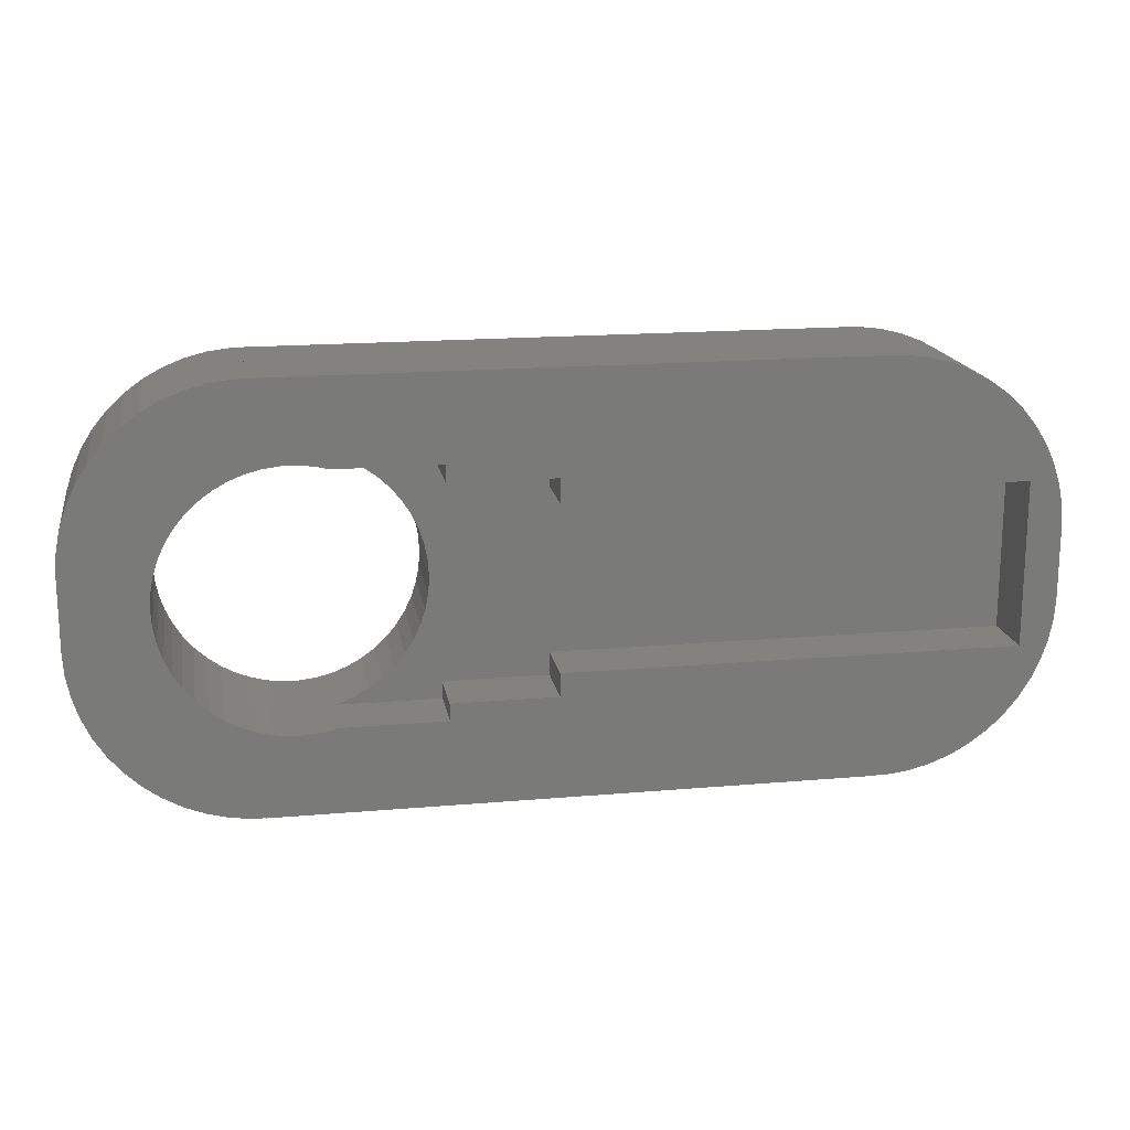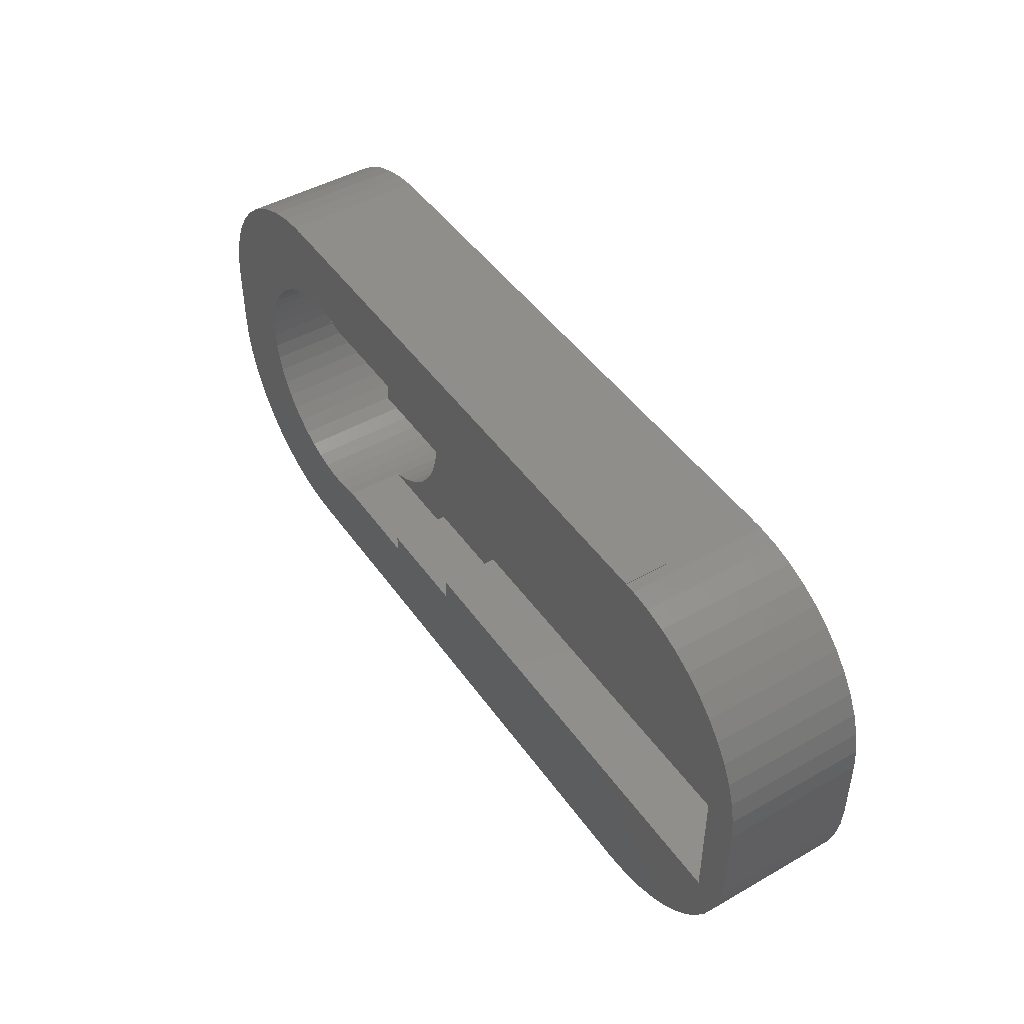
<metadata>
{"format":"stl","ext":"stl","renderer":"f3d","projection":"perspective","resolution":1024,"background":"white","views":[{"elev":17.2,"azim":-9.9,"up":"+Y"},{"elev":46.1,"azim":56.9,"up":"+Y"}]}
</metadata>
<code>
# stl→obj: 393 verts, 790 faces
v 29.04 20.64 0.2
v 28.69 20.99 0.2
v 29 20.99 0.2
v 28.41 20.56 0.2
v 28.06 20.91 0.2
v 27.8 20.41 0.2
v 27.45 20.76 0.2
v 27.22 20.17 0.2
v 26.87 20.52 0.2
v 26.67 19.87 0.2
v 26.32 20.22 0.2
v 26.16 19.5 0.2
v 25.81 19.85 0.2
v 25.71 19.07 0.2
v 25.36 19.42 0.2
v 24.95 18.94 0.2
v 25.3 18.59 0.2
v 24.62 18.41 0.2
v 24.97 18.06 0.2
v 24.35 17.84 0.2
v 24.7 17.49 0.2
v 24.16 17.24 0.2
v 24.51 16.89 0.2
v 24.04 16.63 0.2
v 24.39 16.28 0.2
v 24 16 0.2
v 24.35 15.65 0.2
v 24.39 13.72 0.2
v 24 14 0.2
v 24.35 14.35 0.2
v 29.35 20.64 0.2
v 29.35 20.65 0.2
v 45.65 9.35 0.2
v 46 9.01 0.2
v 46 9 0.2
v 45.96 9.36 0.2
v 29.35 9.35 0.2
v 29.04 9.36 0.2
v 29.35 9.36 0.2
v 29 9 0.2
v 29 9.01 0.2
v 28.69 9.01 0.2
v 28.41 9.439 0.2
v 28.06 9.089 0.2
v 27.8 9.595 0.2
v 27.45 9.245 0.2
v 27.22 9.826 0.2
v 26.87 9.476 0.2
v 26.67 10.13 0.2
v 26.32 9.778 0.2
v 26.16 10.5 0.2
v 25.81 10.15 0.2
v 25.71 10.93 0.2
v 25.36 10.58 0.2
v 24.95 11.06 0.2
v 25.3 11.41 0.2
v 24.62 11.59 0.2
v 24.97 11.94 0.2
v 24.35 12.16 0.2
v 24.7 12.51 0.2
v 24.16 12.76 0.2
v 24.51 13.11 0.2
v 24.04 13.37 0.2
v 50.61 13.72 0.2
v 51 14 0.2
v 50.96 13.37 0.2
v 50.65 14.35 0.2
v 51 16 0.2
v 50.49 13.11 0.2
v 50.84 12.76 0.2
v 50.65 15.65 0.2
v 50.61 16.28 0.2
v 50.3 12.51 0.2
v 50.65 12.16 0.2
v 50.03 11.94 0.2
v 50.38 11.59 0.2
v 49.7 11.41 0.2
v 50.05 11.06 0.2
v 49.29 10.93 0.2
v 49.64 10.58 0.2
v 49.19 10.15 0.2
v 48.84 10.5 0.2
v 48.68 9.778 0.2
v 48.33 10.13 0.2
v 48.13 9.476 0.2
v 47.78 9.826 0.2
v 47.55 9.245 0.2
v 47.2 9.595 0.2
v 46.94 9.089 0.2
v 46.59 9.439 0.2
v 46.31 9.01 0.2
v 50.96 16.63 0.2
v 50.49 16.89 0.2
v 50.84 17.24 0.2
v 50.3 17.49 0.2
v 50.65 17.84 0.2
v 50.03 18.06 0.2
v 50.38 18.41 0.2
v 49.7 18.59 0.2
v 50.05 18.94 0.2
v 49.29 19.07 0.2
v 49.64 19.42 0.2
v 49.19 19.85 0.2
v 48.84 19.5 0.2
v 48.68 20.22 0.2
v 48.33 19.87 0.2
v 48.13 20.52 0.2
v 47.78 20.17 0.2
v 47.55 20.76 0.2
v 47.2 20.41 0.2
v 46.94 20.91 0.2
v 46.59 20.56 0.2
v 46.31 20.99 0.2
v 45.96 20.64 0.2
v 46 20.99 0.2
v 45.65 20.65 0.2
v 45.65 20.64 0.2
v 46 21 0.2
v 29 21 0.2
v 45.65 9.36 0.2
v 28.69 9.01 4.25
v 29.31 11.37 4.25
v 28.86 11.48 4.25
v 29 9.01 4.25
v 28.06 9.089 4.25
v 28.42 11.65 4.25
v 26.87 9.476 4.25
v 28.02 11.88 4.25
v 26.32 9.778 4.25
v 27.64 12.15 4.25
v 27.45 9.245 4.25
v 25.81 10.15 4.25
v 27.3 12.47 4.25
v 24.95 11.06 4.25
v 27.01 12.83 4.25
v 24.62 11.59 4.25
v 26.76 13.22 4.25
v 24.16 12.76 4.25
v 26.56 13.64 4.25
v 24.04 13.37 4.25
v 26.42 14.08 4.25
v 24 14 4.25
v 26.33 14.54 4.25
v 26.3 15 4.25
v 24.16 17.24 4.25
v 26.76 16.78 4.25
v 24.35 17.84 4.25
v 24 16 4.25
v 26.56 16.36 4.25
v 24.04 16.63 4.25
v 26.42 15.92 4.25
v 25.36 10.58 4.25
v 26.33 15.46 4.25
v 24.35 12.16 4.25
v 46 21 4.25
v 37 18.05 4.25
v 46 20.99 4.25
v 34 18.55 4.25
v 29 21 4.25
v 31.02 18.55 4.25
v 30.69 18.63 4.25
v 29 20.99 4.25
v 30.23 18.69 4.25
v 29.77 18.69 4.25
v 29.31 18.63 4.25
v 28.69 20.99 4.25
v 28.86 18.52 4.25
v 28.06 20.91 4.25
v 28.42 18.35 4.25
v 27.45 20.76 4.25
v 26.87 20.52 4.25
v 28.02 18.12 4.25
v 26.32 20.22 4.25
v 27.64 17.85 4.25
v 25.81 19.85 4.25
v 27.3 17.53 4.25
v 25.36 19.42 4.25
v 24.95 18.94 4.25
v 27.01 17.17 4.25
v 24.62 18.41 4.25
v 50 17.38 4.25
v 51 16 4.25
v 50.96 16.63 4.25
v 51 14 4.25
v 50.84 17.24 4.25
v 50 12.62 4.25
v 50.65 17.84 4.25
v 50.96 13.37 4.25
v 50.38 18.41 4.25
v 50.84 12.76 4.25
v 50.05 18.94 4.25
v 50.65 12.16 4.25
v 50.38 11.59 4.25
v 49.64 19.42 4.25
v 49.19 19.85 4.25
v 48.68 20.22 4.25
v 48.13 20.52 4.25
v 47.55 20.76 4.25
v 46.94 20.91 4.25
v 46.31 20.99 4.25
v 37 17.38 4.25
v 50.05 11.06 4.25
v 49.64 10.58 4.25
v 49.19 10.15 4.25
v 48.68 9.778 4.25
v 48.13 9.476 4.25
v 47.55 9.245 4.25
v 46.94 9.089 4.25
v 46.31 9.01 4.25
v 46 9.01 4.25
v 37 12.62 4.25
v 37 11.95 4.25
v 46 9 4.25
v 34 11.45 4.25
v 34 11.95 4.25
v 29 9 4.25
v 31.02 11.45 4.25
v 30.69 11.37 4.25
v 30.23 11.31 4.25
v 29.77 11.31 4.25
v 34 18.05 4.25
v 29.31 18.63 0
v 29.35 20.64 0
v 29.77 18.69 0
v 29.04 20.64 0
v 28.41 20.56 0
v 28.86 18.52 0
v 27.8 20.41 0
v 28.42 18.35 0
v 27.22 20.17 0
v 28.02 18.12 0
v 26.67 19.87 0
v 27.64 17.85 0
v 26.16 19.5 0
v 27.3 17.53 0
v 25.3 18.59 0
v 27.01 17.17 0
v 24.97 18.06 0
v 26.76 16.78 0
v 24.7 17.49 0
v 26.56 16.36 0
v 24.51 16.89 0
v 26.42 15.92 0
v 24.35 15.65 0
v 26.33 15.46 0
v 26.3 15 0
v 26.76 13.22 0
v 24.7 12.51 0
v 26.56 13.64 0
v 24.51 13.11 0
v 24.35 14.35 0
v 26.42 14.08 0
v 24.39 16.28 0
v 24.39 13.72 0
v 25.71 19.07 0
v 26.33 14.54 0
v 33.24 13.22 0
v 45.65 9.36 0
v 45.65 9.35 0
v 33.7 15 0
v 45.65 20.64 0
v 33.67 15.46 0
v 33.67 14.54 0
v 33.58 14.08 0
v 33.44 13.64 0
v 32.99 12.83 0
v 32.7 12.47 0
v 32.36 12.15 0
v 31.98 11.88 0
v 29.35 9.35 0
v 31.58 11.65 0
v 31.14 11.48 0
v 29.35 9.36 0
v 30.69 11.37 0
v 30.23 11.31 0
v 29.77 11.31 0
v 29.31 11.37 0
v 29.04 9.36 0
v 28.41 9.439 0
v 28.86 11.48 0
v 27.8 9.595 0
v 28.42 11.65 0
v 27.22 9.826 0
v 28.02 11.88 0
v 26.67 10.13 0
v 27.64 12.15 0
v 26.16 10.5 0
v 27.3 12.47 0
v 25.71 10.93 0
v 25.3 11.41 0
v 27.01 12.83 0
v 24.97 11.94 0
v 50.65 14.35 0
v 50.61 13.72 0
v 50.65 15.65 0
v 50.49 13.11 0
v 50.3 12.51 0
v 50.61 16.28 0
v 50.03 11.94 0
v 50.49 16.89 0
v 49.7 11.41 0
v 50.3 17.49 0
v 49.29 10.93 0
v 50.03 18.06 0
v 48.84 10.5 0
v 49.7 18.59 0
v 48.33 10.13 0
v 49.29 19.07 0
v 47.78 9.826 0
v 48.84 19.5 0
v 47.2 9.595 0
v 48.33 19.87 0
v 46.59 9.439 0
v 47.78 20.17 0
v 45.96 9.36 0
v 47.2 20.41 0
v 46.59 20.56 0
v 45.96 20.64 0
v 33.58 15.92 0
v 33.44 16.36 0
v 33.24 16.78 0
v 45.65 20.65 0
v 32.99 17.17 0
v 32.7 17.53 0
v 32.36 17.85 0
v 31.98 18.12 0
v 29.35 20.65 0
v 31.58 18.35 0
v 31.14 18.52 0
v 30.69 18.63 0
v 30.23 18.69 0
v 33.58 15.92 2.5
v 33.67 15.46 2.5
v 33.7 15 2.5
v 32.36 17.85 2.5
v 31.98 18.12 2.5
v 27.01 17.17 2.5
v 27.3 17.53 2.5
v 28.86 18.52 2.5
v 28.42 18.35 2.5
v 26.56 13.64 2.5
v 26.42 14.08 2.5
v 26.33 14.54 2.5
v 28.86 11.48 2.5
v 29.31 11.37 2.5
v 29.77 11.31 2.5
v 30.23 11.31 2.5
v 27.64 12.15 2.5
v 28.02 11.88 2.5
v 31.02 11.45 2.5
v 31.14 11.48 2.5
v 30.69 11.37 2.5
v 33.58 14.08 2.5
v 33.44 13.64 2.5
v 33.67 14.54 2.5
v 28.02 18.12 2.5
v 27.64 17.85 2.5
v 26.33 15.46 2.5
v 26.42 15.92 2.5
v 26.76 16.78 2.5
v 26.56 16.36 2.5
v 31.02 18.55 2.5
v 30.69 18.63 2.5
v 31.14 18.52 2.5
v 31.58 18.35 2.5
v 30.23 18.69 2.5
v 33.24 16.78 2.5
v 33.44 16.36 2.5
v 32.7 17.53 2.5
v 32.99 17.17 2.5
v 27.01 12.83 2.5
v 26.76 13.22 2.5
v 27.3 12.47 2.5
v 28.42 11.65 2.5
v 31.58 11.65 2.5
v 31.98 11.88 2.5
v 32.36 12.15 2.5
v 32.7 12.47 2.5
v 33.24 13.22 2.5
v 32.99 12.83 2.5
v 29.31 18.63 2.5
v 26.3 15 2.5
v 29.77 18.69 2.5
v 34 18.05 2.5
v 34 18.55 2.5
v 34 11.95 2.5
v 37 17.38 2.5
v 37 18.05 2.5
v 37 12.62 2.5
v 37 11.95 2.5
v 50 12.62 2.5
v 50 17.38 2.5
v 34 11.45 2.5
f 1 2 3
f 4 2 1
f 4 5 2
f 6 5 4
f 6 7 5
f 8 7 6
f 8 9 7
f 10 9 8
f 10 11 9
f 12 11 10
f 12 13 11
f 14 13 12
f 14 15 13
f 16 14 17
f 18 17 19
f 14 16 15
f 20 19 21
f 17 18 16
f 22 21 23
f 24 23 25
f 19 20 18
f 26 25 27
f 28 29 30
f 26 27 29
f 30 29 27
f 25 26 24
f 21 22 20
f 23 24 22
f 31 1 32
f 33 34 35
f 34 33 36
f 35 37 33
f 37 38 39
f 40 37 35
f 41 37 40
f 37 41 38
f 42 38 41
f 42 43 38
f 44 43 42
f 44 45 43
f 46 45 44
f 46 47 45
f 48 47 46
f 48 49 47
f 50 49 48
f 50 51 49
f 52 51 50
f 52 53 51
f 54 53 52
f 55 53 54
f 53 55 56
f 57 56 55
f 56 57 58
f 59 58 57
f 58 59 60
f 61 60 59
f 60 61 62
f 63 62 61
f 29 28 63
f 62 63 28
f 64 65 66
f 65 67 68
f 69 66 70
f 71 68 67
f 72 68 71
f 73 70 74
f 65 64 67
f 66 69 64
f 75 74 76
f 70 73 69
f 77 76 78
f 74 75 73
f 76 77 75
f 79 78 80
f 78 79 77
f 81 79 80
f 81 82 79
f 83 82 81
f 83 84 82
f 85 84 83
f 85 86 84
f 87 86 85
f 87 88 86
f 89 88 87
f 89 90 88
f 91 90 89
f 36 91 34
f 91 36 90
f 68 72 92
f 93 92 72
f 92 93 94
f 95 94 93
f 94 95 96
f 97 96 95
f 96 97 98
f 99 98 97
f 98 99 100
f 101 100 99
f 100 101 102
f 101 103 102
f 104 103 101
f 104 105 103
f 106 105 104
f 106 107 105
f 108 107 106
f 108 109 107
f 110 109 108
f 110 111 109
f 112 111 110
f 112 113 111
f 114 113 112
f 113 114 115
f 116 115 114
f 116 114 117
f 115 116 118
f 32 118 116
f 3 32 1
f 119 32 3
f 32 119 118
f 36 33 120
f 121 122 123
f 122 121 124
f 125 123 126
f 123 125 121
f 127 126 128
f 129 128 130
f 126 131 125
f 132 130 133
f 134 133 135
f 126 127 131
f 136 135 137
f 138 137 139
f 140 139 141
f 142 141 143
f 128 129 127
f 142 143 144
f 145 146 147
f 142 144 148
f 146 145 149
f 141 142 140
f 150 149 145
f 130 132 129
f 149 150 151
f 133 152 132
f 148 151 150
f 133 134 152
f 151 148 153
f 135 136 134
f 153 148 144
f 137 154 136
f 137 138 154
f 139 140 138
f 155 156 157
f 155 158 156
f 159 158 155
f 158 159 160
f 160 159 161
f 162 161 159
f 161 162 163
f 163 162 164
f 164 162 165
f 166 165 162
f 165 166 167
f 168 167 166
f 167 168 169
f 170 169 168
f 171 169 170
f 169 171 172
f 173 172 171
f 172 173 174
f 175 174 173
f 174 175 176
f 177 176 175
f 178 176 177
f 176 178 179
f 180 179 178
f 179 180 146
f 147 146 180
f 181 182 183
f 182 181 184
f 181 183 185
f 186 184 181
f 181 185 187
f 184 186 188
f 181 187 189
f 188 186 190
f 181 189 191
f 190 186 192
f 192 186 193
f 194 181 191
f 195 181 194
f 196 181 195
f 197 181 196
f 198 181 197
f 199 181 198
f 200 181 199
f 157 181 200
f 201 157 156
f 157 201 181
f 193 186 202
f 186 203 202
f 186 204 203
f 186 205 204
f 186 206 205
f 186 207 206
f 186 208 207
f 186 209 208
f 186 210 209
f 211 210 186
f 212 210 211
f 210 212 213
f 214 212 215
f 212 214 213
f 216 214 217
f 216 217 218
f 124 218 219
f 124 219 220
f 124 220 122
f 218 124 216
f 214 216 213
f 156 158 221
f 61 140 63
f 140 61 138
f 59 138 61
f 138 59 154
f 57 154 59
f 154 57 136
f 55 136 57
f 136 55 134
f 54 134 55
f 134 54 152
f 54 132 152
f 132 54 52
f 52 129 132
f 129 52 50
f 50 127 129
f 127 50 48
f 48 131 127
f 131 48 46
f 46 125 131
f 125 46 44
f 44 121 125
f 121 44 42
f 42 124 121
f 124 42 41
f 40 124 41
f 124 40 216
f 40 213 216
f 213 40 35
f 213 34 210
f 34 213 35
f 34 209 210
f 209 34 91
f 91 208 209
f 208 91 89
f 89 207 208
f 207 89 87
f 87 206 207
f 206 87 85
f 85 205 206
f 205 85 83
f 83 204 205
f 204 83 81
f 81 203 204
f 203 81 80
f 203 78 202
f 78 203 80
f 202 76 193
f 76 202 78
f 193 74 192
f 74 193 76
f 192 70 190
f 70 192 74
f 190 66 188
f 66 190 70
f 188 65 184
f 65 188 66
f 184 68 182
f 68 184 65
f 182 92 183
f 92 182 68
f 183 94 185
f 94 183 92
f 185 96 187
f 96 185 94
f 187 98 189
f 98 187 96
f 189 100 191
f 100 189 98
f 191 102 194
f 102 191 100
f 102 195 194
f 195 102 103
f 103 196 195
f 196 103 105
f 105 197 196
f 197 105 107
f 107 198 197
f 198 107 109
f 109 199 198
f 199 109 111
f 111 200 199
f 200 111 113
f 113 157 200
f 157 113 115
f 157 118 155
f 118 157 115
f 118 159 155
f 159 118 119
f 3 159 119
f 159 3 162
f 3 166 162
f 166 3 2
f 2 168 166
f 168 2 5
f 5 170 168
f 170 5 7
f 7 171 170
f 171 7 9
f 9 173 171
f 173 9 11
f 11 175 173
f 175 11 13
f 13 177 175
f 177 13 15
f 16 177 15
f 177 16 178
f 18 178 16
f 178 18 180
f 20 180 18
f 180 20 147
f 22 147 20
f 147 22 145
f 24 145 22
f 145 24 150
f 26 150 24
f 150 26 148
f 29 148 26
f 148 29 142
f 63 142 29
f 142 63 140
f 222 223 224
f 222 225 223
f 226 222 227
f 228 227 229
f 222 226 225
f 230 229 231
f 227 228 226
f 232 231 233
f 234 233 235
f 229 230 228
f 236 235 237
f 238 237 239
f 231 232 230
f 240 239 241
f 242 241 243
f 244 243 245
f 233 234 232
f 244 245 246
f 247 248 249
f 250 249 248
f 244 246 251
f 249 250 252
f 243 244 253
f 254 252 250
f 235 255 234
f 251 252 254
f 235 236 255
f 252 251 256
f 237 238 236
f 256 251 246
f 239 240 238
f 241 242 240
f 243 253 242
f 257 258 259
f 258 260 261
f 262 261 260
f 258 263 260
f 258 264 263
f 258 265 264
f 258 257 265
f 259 266 257
f 259 267 266
f 259 268 267
f 259 269 268
f 270 269 259
f 269 270 271
f 271 270 272
f 273 272 270
f 272 273 274
f 274 273 275
f 275 273 276
f 273 277 276
f 278 277 273
f 279 277 278
f 277 279 280
f 281 280 279
f 280 281 282
f 283 282 281
f 282 283 284
f 285 284 283
f 284 285 286
f 287 286 285
f 286 287 288
f 289 288 287
f 290 288 289
f 288 290 291
f 292 291 290
f 248 247 292
f 291 292 247
f 258 293 294
f 293 258 295
f 258 294 296
f 261 295 258
f 258 296 297
f 295 261 298
f 258 297 299
f 298 261 300
f 258 299 301
f 300 261 302
f 258 301 303
f 302 261 304
f 258 303 305
f 304 261 306
f 258 305 307
f 306 261 308
f 258 307 309
f 308 261 310
f 258 309 311
f 310 261 312
f 258 311 313
f 312 261 314
f 258 313 315
f 314 261 316
f 316 261 317
f 317 261 318
f 319 261 262
f 320 261 319
f 321 261 320
f 261 321 322
f 323 322 321
f 324 322 323
f 325 322 324
f 326 322 325
f 327 326 328
f 327 328 329
f 223 329 330
f 223 330 331
f 223 331 224
f 329 223 327
f 326 327 322
f 250 28 254
f 28 250 62
f 248 62 250
f 62 248 60
f 292 60 248
f 60 292 58
f 290 58 292
f 58 290 56
f 289 56 290
f 56 289 53
f 289 51 53
f 51 289 287
f 287 49 51
f 49 287 285
f 285 47 49
f 47 285 283
f 283 45 47
f 45 283 281
f 281 43 45
f 43 281 279
f 279 38 43
f 38 279 278
f 278 39 38
f 39 278 273
f 270 39 273
f 39 270 37
f 270 33 37
f 33 270 259
f 33 258 120
f 258 33 259
f 258 36 120
f 36 258 315
f 315 90 36
f 90 315 313
f 313 88 90
f 88 313 311
f 311 86 88
f 86 311 309
f 309 84 86
f 84 309 307
f 307 82 84
f 82 307 305
f 305 79 82
f 79 305 303
f 79 301 77
f 301 79 303
f 77 299 75
f 299 77 301
f 75 297 73
f 297 75 299
f 73 296 69
f 296 73 297
f 69 294 64
f 294 69 296
f 64 293 67
f 293 64 294
f 67 295 71
f 295 67 293
f 71 298 72
f 298 71 295
f 72 300 93
f 300 72 298
f 93 302 95
f 302 93 300
f 95 304 97
f 304 95 302
f 97 306 99
f 306 97 304
f 99 308 101
f 308 99 306
f 308 104 101
f 104 308 310
f 310 106 104
f 106 310 312
f 312 108 106
f 108 312 314
f 314 110 108
f 110 314 316
f 316 112 110
f 112 316 317
f 317 114 112
f 114 317 318
f 318 117 114
f 117 318 261
f 117 322 116
f 322 117 261
f 322 32 116
f 32 322 327
f 223 32 327
f 32 223 31
f 223 1 31
f 1 223 225
f 225 4 1
f 4 225 226
f 226 6 4
f 6 226 228
f 228 8 6
f 8 228 230
f 230 10 8
f 10 230 232
f 232 12 10
f 12 232 234
f 234 14 12
f 14 234 255
f 236 14 255
f 14 236 17
f 238 17 236
f 17 238 19
f 240 19 238
f 19 240 21
f 242 21 240
f 21 242 23
f 253 23 242
f 23 253 25
f 244 25 253
f 25 244 27
f 251 27 244
f 27 251 30
f 254 30 251
f 30 254 28
f 262 332 319
f 332 262 333
f 260 333 262
f 333 260 334
f 326 335 336
f 335 326 325
f 337 235 338
f 235 337 237
f 229 339 340
f 339 229 227
f 341 252 342
f 252 341 249
f 342 256 343
f 256 342 252
f 277 344 345
f 344 277 280
f 275 346 347
f 346 275 276
f 284 348 349
f 348 284 286
f 272 350 351
f 274 350 272
f 350 274 352
f 274 347 352
f 347 274 275
f 265 353 264
f 353 265 354
f 263 334 260
f 334 263 355
f 231 340 356
f 340 231 229
f 233 356 357
f 356 233 231
f 358 243 359
f 243 358 245
f 360 237 337
f 237 360 239
f 361 239 360
f 239 361 241
f 330 362 363
f 329 362 330
f 362 329 364
f 328 336 365
f 336 328 326
f 331 363 366
f 363 331 330
f 320 367 321
f 367 320 368
f 325 369 335
f 369 325 324
f 321 370 323
f 370 321 367
f 371 247 372
f 247 371 291
f 286 373 348
f 373 286 288
f 276 345 346
f 345 276 277
f 280 374 344
f 374 280 282
f 269 375 376
f 375 269 271
f 267 377 378
f 377 267 268
f 257 354 265
f 354 257 379
f 267 380 266
f 380 267 378
f 266 379 257
f 379 266 380
f 264 355 263
f 355 264 353
f 227 381 339
f 381 227 222
f 235 357 338
f 357 235 233
f 359 241 361
f 241 359 243
f 382 245 358
f 245 382 246
f 343 246 382
f 246 343 256
f 222 383 381
f 383 222 224
f 329 365 364
f 365 329 328
f 323 369 324
f 369 323 370
f 319 368 320
f 368 319 332
f 372 249 341
f 249 372 247
f 373 291 371
f 291 373 288
f 282 349 374
f 349 282 284
f 271 351 375
f 351 271 272
f 268 376 377
f 376 268 269
f 349 349 374
f 349 348 349
f 369 384 385
f 384 334 386
f 355 386 334
f 384 333 334
f 384 332 333
f 384 368 332
f 384 367 368
f 384 370 367
f 384 369 370
f 385 335 369
f 385 336 335
f 385 365 336
f 385 364 365
f 364 385 362
f 384 387 388
f 387 384 389
f 386 389 384
f 389 386 390
f 387 391 392
f 391 387 389
f 353 386 355
f 354 386 353
f 379 386 354
f 380 386 379
f 378 386 380
f 386 378 393
f 377 393 378
f 376 393 377
f 375 393 376
f 351 393 375
f 393 351 350
f 356 356 340
f 357 356 356
f 224 366 383
f 366 224 331
f 350 218 217
f 218 350 352
f 393 217 214
f 350 217 393
f 393 215 386
f 215 393 214
f 390 215 212
f 215 390 386
f 390 211 389
f 211 390 212
f 391 211 186
f 211 391 389
f 391 181 392
f 181 391 186
f 387 181 201
f 181 387 392
f 387 156 388
f 156 387 201
f 384 156 221
f 156 384 388
f 384 158 385
f 158 384 221
f 160 362 158
f 158 362 385
f 363 160 161
f 160 363 362
f 366 161 163
f 161 366 363
f 383 163 164
f 163 383 366
f 381 164 165
f 164 381 383
f 339 165 167
f 165 339 381
f 340 167 169
f 167 340 339
f 356 169 172
f 169 356 340
f 357 172 174
f 172 357 356
f 338 174 176
f 174 338 357
f 179 338 176
f 338 179 337
f 146 337 179
f 337 146 360
f 149 360 146
f 360 149 361
f 151 361 149
f 361 151 359
f 153 359 151
f 359 153 358
f 144 358 153
f 358 144 382
f 143 382 144
f 382 143 343
f 141 343 143
f 343 141 342
f 139 342 141
f 342 139 341
f 137 341 139
f 341 137 372
f 135 372 137
f 372 135 371
f 133 371 135
f 371 133 373
f 348 133 130
f 133 348 373
f 349 130 128
f 130 349 348
f 374 128 126
f 128 374 349
f 344 126 123
f 126 344 374
f 345 123 122
f 123 345 344
f 346 122 220
f 122 346 345
f 347 220 219
f 220 347 346
f 352 219 218
f 219 352 347

</code>
